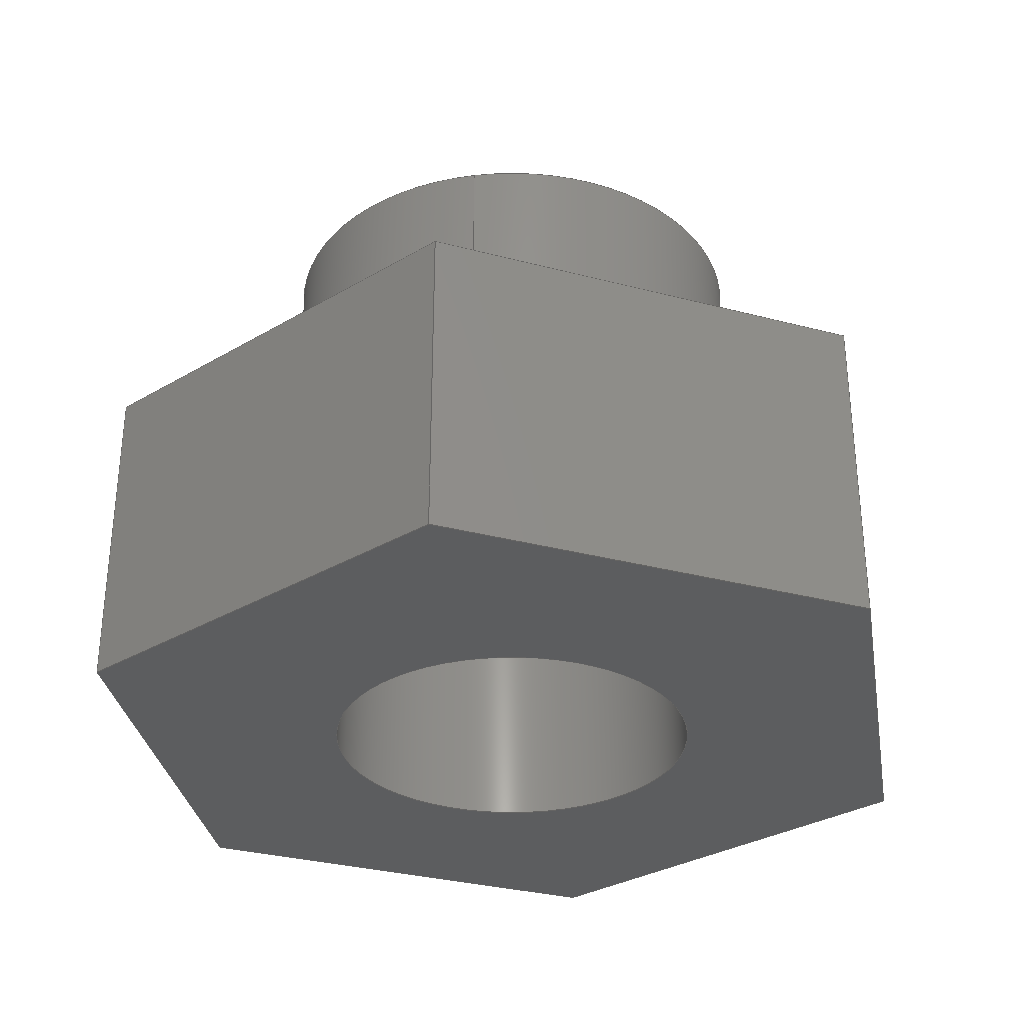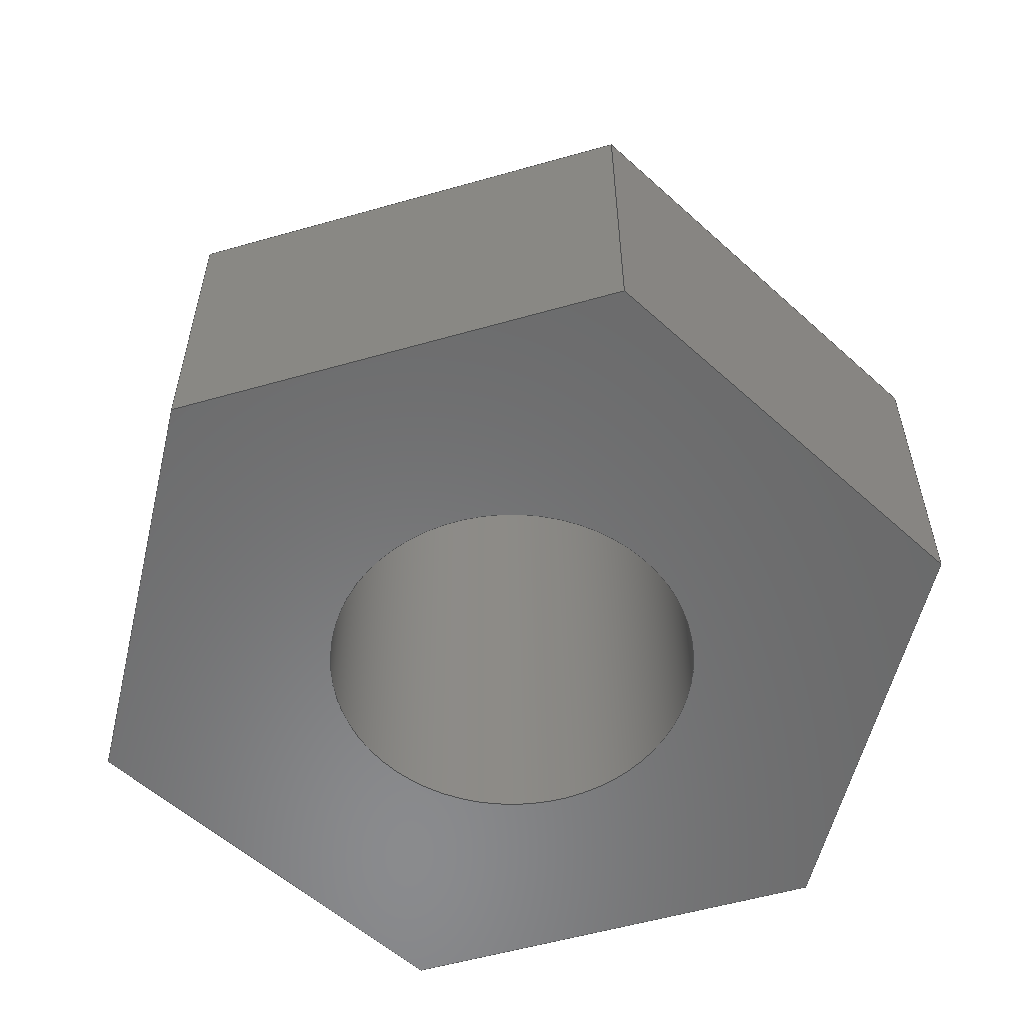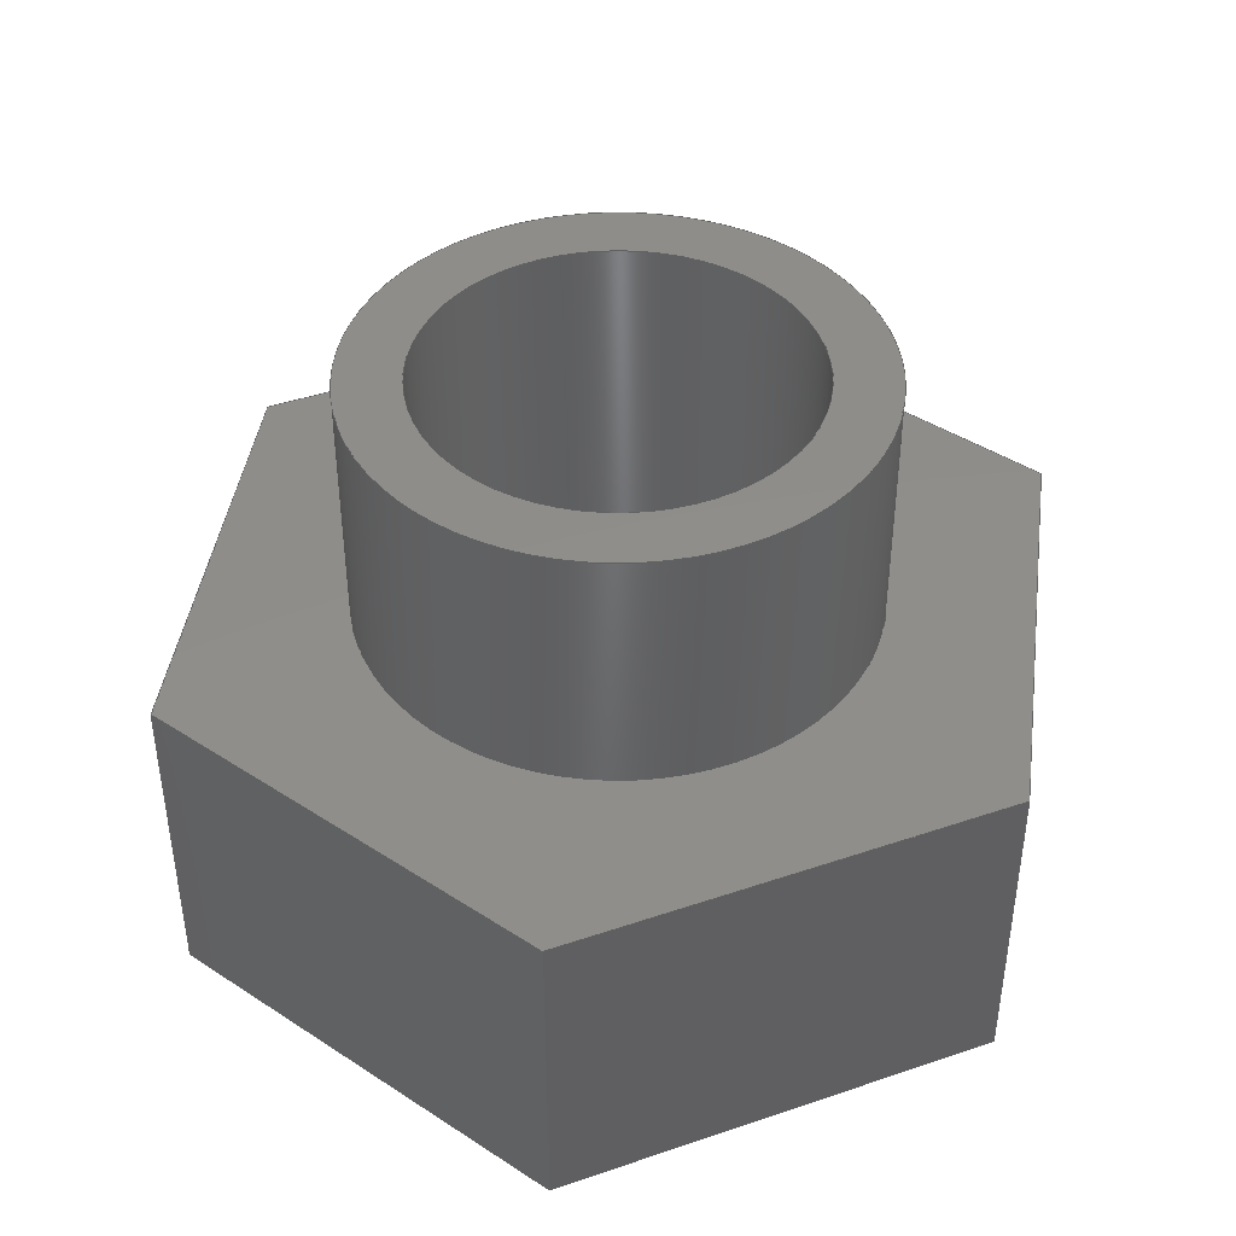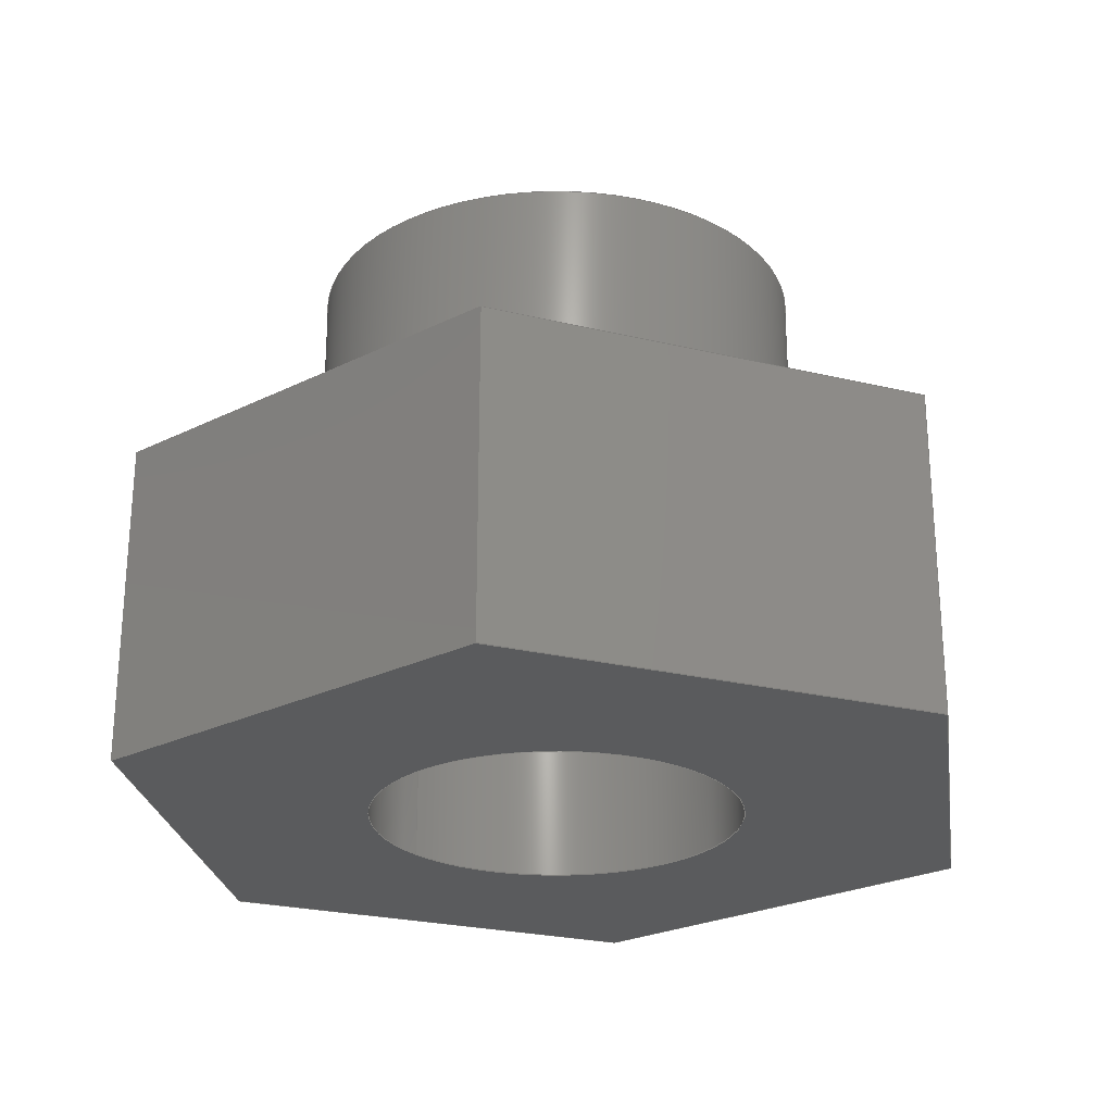
<metadata>
{"format":"step","ext":"step","renderer":"f3d","projection":"perspective","resolution":1024,"background":"white","views":[{"elev":-31.9,"azim":-80.4,"up":"+Y"},{"elev":-56.5,"azim":-163.5,"up":"+Y"},{"elev":42.4,"azim":37.8,"up":"+Y"},{"elev":-25.2,"azim":38.6,"up":"+Y"}]}
</metadata>
<code>
ISO-10303-21;
DATA;
#1=MECHANICAL_DESIGN_GEOMETRIC_PRESENTATION_REPRESENTATION('',(#4),#324);
#2=SHAPE_REPRESENTATION_RELATIONSHIP('SRR','None',#331,#3);
#3=ADVANCED_BREP_SHAPE_REPRESENTATION('',(#5),#323);
#4=STYLED_ITEM('',(#340),#5);
#5=MANIFOLD_SOLID_BREP('Body1',#188);
#6=FACE_BOUND('',#32,.T.);
#7=FACE_BOUND('',#34,.T.);
#8=FACE_BOUND('',#42,.T.);
#9=PLANE('',#208);
#10=PLANE('',#209);
#11=PLANE('',#210);
#12=PLANE('',#211);
#13=PLANE('',#212);
#14=PLANE('',#213);
#15=PLANE('',#214);
#16=PLANE('',#215);
#17=PLANE('',#216);
#18=FACE_OUTER_BOUND('',#29,.T.);
#19=FACE_OUTER_BOUND('',#30,.T.);
#20=FACE_OUTER_BOUND('',#31,.T.);
#21=FACE_OUTER_BOUND('',#33,.T.);
#22=FACE_OUTER_BOUND('',#35,.T.);
#23=FACE_OUTER_BOUND('',#36,.T.);
#24=FACE_OUTER_BOUND('',#37,.T.);
#25=FACE_OUTER_BOUND('',#38,.T.);
#26=FACE_OUTER_BOUND('',#39,.T.);
#27=FACE_OUTER_BOUND('',#40,.T.);
#28=FACE_OUTER_BOUND('',#41,.T.);
#29=EDGE_LOOP('',(#127,#128,#129,#130));
#30=EDGE_LOOP('',(#131,#132,#133,#134));
#31=EDGE_LOOP('',(#135));
#32=EDGE_LOOP('',(#136));
#33=EDGE_LOOP('',(#137,#138,#139,#140,#141,#142));
#34=EDGE_LOOP('',(#143));
#35=EDGE_LOOP('',(#144,#145,#146,#147));
#36=EDGE_LOOP('',(#148,#149,#150,#151));
#37=EDGE_LOOP('',(#152,#153,#154,#155));
#38=EDGE_LOOP('',(#156,#157,#158,#159));
#39=EDGE_LOOP('',(#160,#161,#162,#163));
#40=EDGE_LOOP('',(#164,#165,#166,#167));
#41=EDGE_LOOP('',(#168,#169,#170,#171,#172,#173));
#42=EDGE_LOOP('',(#174));
#43=LINE('',#274,#63);
#44=LINE('',#280,#64);
#45=LINE('',#286,#65);
#46=LINE('',#288,#66);
#47=LINE('',#290,#67);
#48=LINE('',#292,#68);
#49=LINE('',#294,#69);
#50=LINE('',#295,#70);
#51=LINE('',#299,#71);
#52=LINE('',#300,#72);
#53=LINE('',#301,#73);
#54=LINE('',#304,#74);
#55=LINE('',#305,#75);
#56=LINE('',#308,#76);
#57=LINE('',#309,#77);
#58=LINE('',#312,#78);
#59=LINE('',#313,#79);
#60=LINE('',#316,#80);
#61=LINE('',#317,#81);
#62=LINE('',#319,#82);
#63=VECTOR('',#223,3.75);
#64=VECTOR('',#230,5);
#65=VECTOR('',#237,1);
#66=VECTOR('',#238,1);
#67=VECTOR('',#239,1);
#68=VECTOR('',#240,1);
#69=VECTOR('',#241,1);
#70=VECTOR('',#242,1);
#71=VECTOR('',#245,1);
#72=VECTOR('',#246,1);
#73=VECTOR('',#247,1);
#74=VECTOR('',#250,1);
#75=VECTOR('',#251,1);
#76=VECTOR('',#254,1);
#77=VECTOR('',#255,1);
#78=VECTOR('',#258,1);
#79=VECTOR('',#259,1);
#80=VECTOR('',#262,1);
#81=VECTOR('',#263,1);
#82=VECTOR('',#266,1);
#83=CIRCLE('',#203,3.75);
#84=CIRCLE('',#204,3.75);
#85=CIRCLE('',#206,5);
#86=CIRCLE('',#207,5);
#87=VERTEX_POINT('',#271);
#88=VERTEX_POINT('',#273);
#89=VERTEX_POINT('',#277);
#90=VERTEX_POINT('',#279);
#91=VERTEX_POINT('',#284);
#92=VERTEX_POINT('',#285);
#93=VERTEX_POINT('',#287);
#94=VERTEX_POINT('',#289);
#95=VERTEX_POINT('',#291);
#96=VERTEX_POINT('',#293);
#97=VERTEX_POINT('',#297);
#98=VERTEX_POINT('',#298);
#99=VERTEX_POINT('',#303);
#100=VERTEX_POINT('',#307);
#101=VERTEX_POINT('',#311);
#102=VERTEX_POINT('',#315);
#103=EDGE_CURVE('',#87,#87,#83,.T.);
#104=EDGE_CURVE('',#87,#88,#43,.T.);
#105=EDGE_CURVE('',#88,#88,#84,.T.);
#106=EDGE_CURVE('',#89,#89,#85,.T.);
#107=EDGE_CURVE('',#89,#90,#44,.T.);
#108=EDGE_CURVE('',#90,#90,#86,.T.);
#109=EDGE_CURVE('',#91,#92,#45,.T.);
#110=EDGE_CURVE('',#92,#93,#46,.T.);
#111=EDGE_CURVE('',#93,#94,#47,.T.);
#112=EDGE_CURVE('',#94,#95,#48,.T.);
#113=EDGE_CURVE('',#95,#96,#49,.T.);
#114=EDGE_CURVE('',#96,#91,#50,.T.);
#115=EDGE_CURVE('',#97,#98,#51,.T.);
#116=EDGE_CURVE('',#98,#91,#52,.T.);
#117=EDGE_CURVE('',#97,#96,#53,.T.);
#118=EDGE_CURVE('',#99,#97,#54,.T.);
#119=EDGE_CURVE('',#99,#95,#55,.T.);
#120=EDGE_CURVE('',#100,#99,#56,.T.);
#121=EDGE_CURVE('',#100,#94,#57,.T.);
#122=EDGE_CURVE('',#101,#100,#58,.T.);
#123=EDGE_CURVE('',#101,#93,#59,.T.);
#124=EDGE_CURVE('',#102,#101,#60,.T.);
#125=EDGE_CURVE('',#102,#92,#61,.T.);
#126=EDGE_CURVE('',#98,#102,#62,.T.);
#127=ORIENTED_EDGE('',*,*,#103,.F.);
#128=ORIENTED_EDGE('',*,*,#104,.T.);
#129=ORIENTED_EDGE('',*,*,#105,.F.);
#130=ORIENTED_EDGE('',*,*,#104,.F.);
#131=ORIENTED_EDGE('',*,*,#106,.F.);
#132=ORIENTED_EDGE('',*,*,#107,.T.);
#133=ORIENTED_EDGE('',*,*,#108,.F.);
#134=ORIENTED_EDGE('',*,*,#107,.F.);
#135=ORIENTED_EDGE('',*,*,#106,.T.);
#136=ORIENTED_EDGE('',*,*,#103,.T.);
#137=ORIENTED_EDGE('',*,*,#109,.T.);
#138=ORIENTED_EDGE('',*,*,#110,.T.);
#139=ORIENTED_EDGE('',*,*,#111,.T.);
#140=ORIENTED_EDGE('',*,*,#112,.T.);
#141=ORIENTED_EDGE('',*,*,#113,.T.);
#142=ORIENTED_EDGE('',*,*,#114,.T.);
#143=ORIENTED_EDGE('',*,*,#108,.T.);
#144=ORIENTED_EDGE('',*,*,#115,.T.);
#145=ORIENTED_EDGE('',*,*,#116,.T.);
#146=ORIENTED_EDGE('',*,*,#114,.F.);
#147=ORIENTED_EDGE('',*,*,#117,.F.);
#148=ORIENTED_EDGE('',*,*,#118,.T.);
#149=ORIENTED_EDGE('',*,*,#117,.T.);
#150=ORIENTED_EDGE('',*,*,#113,.F.);
#151=ORIENTED_EDGE('',*,*,#119,.F.);
#152=ORIENTED_EDGE('',*,*,#120,.T.);
#153=ORIENTED_EDGE('',*,*,#119,.T.);
#154=ORIENTED_EDGE('',*,*,#112,.F.);
#155=ORIENTED_EDGE('',*,*,#121,.F.);
#156=ORIENTED_EDGE('',*,*,#122,.T.);
#157=ORIENTED_EDGE('',*,*,#121,.T.);
#158=ORIENTED_EDGE('',*,*,#111,.F.);
#159=ORIENTED_EDGE('',*,*,#123,.F.);
#160=ORIENTED_EDGE('',*,*,#124,.T.);
#161=ORIENTED_EDGE('',*,*,#123,.T.);
#162=ORIENTED_EDGE('',*,*,#110,.F.);
#163=ORIENTED_EDGE('',*,*,#125,.F.);
#164=ORIENTED_EDGE('',*,*,#126,.T.);
#165=ORIENTED_EDGE('',*,*,#125,.T.);
#166=ORIENTED_EDGE('',*,*,#109,.F.);
#167=ORIENTED_EDGE('',*,*,#116,.F.);
#168=ORIENTED_EDGE('',*,*,#126,.F.);
#169=ORIENTED_EDGE('',*,*,#115,.F.);
#170=ORIENTED_EDGE('',*,*,#118,.F.);
#171=ORIENTED_EDGE('',*,*,#120,.F.);
#172=ORIENTED_EDGE('',*,*,#122,.F.);
#173=ORIENTED_EDGE('',*,*,#124,.F.);
#174=ORIENTED_EDGE('',*,*,#105,.T.);
#175=CYLINDRICAL_SURFACE('',#202,3.75);
#176=CYLINDRICAL_SURFACE('',#205,5);
#177=ADVANCED_FACE('',(#18),#175,.F.);
#178=ADVANCED_FACE('',(#19),#176,.T.);
#179=ADVANCED_FACE('',(#20,#6),#9,.T.);
#180=ADVANCED_FACE('',(#21,#7),#10,.T.);
#181=ADVANCED_FACE('',(#22),#11,.T.);
#182=ADVANCED_FACE('',(#23),#12,.T.);
#183=ADVANCED_FACE('',(#24),#13,.T.);
#184=ADVANCED_FACE('',(#25),#14,.T.);
#185=ADVANCED_FACE('',(#26),#15,.T.);
#186=ADVANCED_FACE('',(#27),#16,.T.);
#187=ADVANCED_FACE('',(#28,#8),#17,.F.);
#188=CLOSED_SHELL('',(#177,#178,#179,#180,#181,#182,#183,#184,#185,#186,
#187));
#189=DERIVED_UNIT_ELEMENT(#191,1);
#190=DERIVED_UNIT_ELEMENT(#326,3);
#191=(
MASS_UNIT()
NAMED_UNIT(*)
SI_UNIT(.KILO.,.GRAM.)
);
#192=DERIVED_UNIT((#189,#190));
#193=MEASURE_REPRESENTATION_ITEM('density measure',
POSITIVE_RATIO_MEASURE(7850),#192);
#194=PROPERTY_DEFINITION_REPRESENTATION(#199,#196);
#195=PROPERTY_DEFINITION_REPRESENTATION(#200,#197);
#196=REPRESENTATION('material name',(#198),#323);
#197=REPRESENTATION('density',(#193),#323);
#198=DESCRIPTIVE_REPRESENTATION_ITEM('Steel','Steel');
#199=PROPERTY_DEFINITION('material property','material name',#333);
#200=PROPERTY_DEFINITION('material property','density of part',#333);
#201=AXIS2_PLACEMENT_3D('placement',#269,#217,#218);
#202=AXIS2_PLACEMENT_3D('',#270,#219,#220);
#203=AXIS2_PLACEMENT_3D('',#272,#221,#222);
#204=AXIS2_PLACEMENT_3D('',#275,#224,#225);
#205=AXIS2_PLACEMENT_3D('',#276,#226,#227);
#206=AXIS2_PLACEMENT_3D('',#278,#228,#229);
#207=AXIS2_PLACEMENT_3D('',#281,#231,#232);
#208=AXIS2_PLACEMENT_3D('',#282,#233,#234);
#209=AXIS2_PLACEMENT_3D('',#283,#235,#236);
#210=AXIS2_PLACEMENT_3D('',#296,#243,#244);
#211=AXIS2_PLACEMENT_3D('',#302,#248,#249);
#212=AXIS2_PLACEMENT_3D('',#306,#252,#253);
#213=AXIS2_PLACEMENT_3D('',#310,#256,#257);
#214=AXIS2_PLACEMENT_3D('',#314,#260,#261);
#215=AXIS2_PLACEMENT_3D('',#318,#264,#265);
#216=AXIS2_PLACEMENT_3D('',#320,#267,#268);
#217=DIRECTION('axis',(0,0,1));
#218=DIRECTION('refdir',(1,0,0));
#219=DIRECTION('center_axis',(0,1,0));
#220=DIRECTION('ref_axis',(1,0,0));
#221=DIRECTION('center_axis',(0,-1,0));
#222=DIRECTION('ref_axis',(1,0,0));
#223=DIRECTION('',(0,-1,0));
#224=DIRECTION('center_axis',(0,1,0));
#225=DIRECTION('ref_axis',(1,0,0));
#226=DIRECTION('center_axis',(0,1,0));
#227=DIRECTION('ref_axis',(1,0,0));
#228=DIRECTION('center_axis',(0,1,0));
#229=DIRECTION('ref_axis',(1,0,0));
#230=DIRECTION('',(0,-1,0));
#231=DIRECTION('center_axis',(0,-1,0));
#232=DIRECTION('ref_axis',(1,0,0));
#233=DIRECTION('center_axis',(0,1,0));
#234=DIRECTION('ref_axis',(1,0,0));
#235=DIRECTION('center_axis',(0,1,0));
#236=DIRECTION('ref_axis',(0,0,1));
#237=DIRECTION('',(-1,0,-0.001498));
#238=DIRECTION('',(-0.5013,0,0.8653));
#239=DIRECTION('',(0.4987,0,0.8668));
#240=DIRECTION('',(1,0,0.001498));
#241=DIRECTION('',(0.5013,0,-0.8653));
#242=DIRECTION('',(-0.4987,0,-0.8668));
#243=DIRECTION('center_axis',(0.8668,0,-0.4987));
#244=DIRECTION('ref_axis',(-0.4987,0,-0.8668));
#245=DIRECTION('',(-0.4987,0,-0.8668));
#246=DIRECTION('',(0,1,0));
#247=DIRECTION('',(0,1,0));
#248=DIRECTION('center_axis',(0.8653,0,0.5013));
#249=DIRECTION('ref_axis',(0.5013,0,-0.8653));
#250=DIRECTION('',(0.5013,0,-0.8653));
#251=DIRECTION('',(0,1,0));
#252=DIRECTION('center_axis',(-0.001498,0,1));
#253=DIRECTION('ref_axis',(1,0,0.001498));
#254=DIRECTION('',(1,0,0.001498));
#255=DIRECTION('',(0,1,0));
#256=DIRECTION('center_axis',(-0.8668,0,0.4987));
#257=DIRECTION('ref_axis',(0.4987,0,0.8668));
#258=DIRECTION('',(0.4987,0,0.8668));
#259=DIRECTION('',(0,1,0));
#260=DIRECTION('center_axis',(-0.8653,0,-0.5013));
#261=DIRECTION('ref_axis',(-0.5013,0,0.8653));
#262=DIRECTION('',(-0.5013,0,0.8653));
#263=DIRECTION('',(0,1,0));
#264=DIRECTION('center_axis',(0.001498,0,-1));
#265=DIRECTION('ref_axis',(-1,0,-0.001498));
#266=DIRECTION('',(-1,0,-0.001498));
#267=DIRECTION('center_axis',(0,1,0));
#268=DIRECTION('ref_axis',(1,0,0));
#269=CARTESIAN_POINT('',(0,0,0));
#270=CARTESIAN_POINT('Origin',(-0.01161,0,7.75));
#271=CARTESIAN_POINT('',(-3.762,11.5,7.75));
#272=CARTESIAN_POINT('Origin',(-0.01161,11.5,7.75));
#273=CARTESIAN_POINT('',(-3.762,0,7.75));
#274=CARTESIAN_POINT('',(-3.762,0,7.75));
#275=CARTESIAN_POINT('Origin',(-0.01161,0,7.75));
#276=CARTESIAN_POINT('Origin',(-0.01161,0,7.75));
#277=CARTESIAN_POINT('',(-5.012,11.5,7.75));
#278=CARTESIAN_POINT('Origin',(-0.01161,11.5,7.75));
#279=CARTESIAN_POINT('',(-5.012,6.5,7.75));
#280=CARTESIAN_POINT('',(-5.012,0,7.75));
#281=CARTESIAN_POINT('Origin',(-0.01161,6.5,7.75));
#282=CARTESIAN_POINT('Origin',(-0.01161,11.5,7.75));
#283=CARTESIAN_POINT('Origin',(-0.01161,6.5,7.75));
#284=CARTESIAN_POINT('',(4.474,6.5,0.006703));
#285=CARTESIAN_POINT('',(-4.474,6.5,-0.006703));
#286=CARTESIAN_POINT('',(4.474,6.5,0.006703));
#287=CARTESIAN_POINT('',(-8.961,6.5,7.737));
#288=CARTESIAN_POINT('',(-4.474,6.5,-0.006703));
#289=CARTESIAN_POINT('',(-4.498,6.5,15.49));
#290=CARTESIAN_POINT('',(-8.961,6.5,7.737));
#291=CARTESIAN_POINT('',(4.451,6.5,15.51));
#292=CARTESIAN_POINT('',(-4.498,6.5,15.49));
#293=CARTESIAN_POINT('',(8.937,6.5,7.763));
#294=CARTESIAN_POINT('',(4.451,6.5,15.51));
#295=CARTESIAN_POINT('',(8.937,6.5,7.763));
#296=CARTESIAN_POINT('Origin',(8.937,0,7.763));
#297=CARTESIAN_POINT('',(8.937,0,7.763));
#298=CARTESIAN_POINT('',(4.474,0,0.006703));
#299=CARTESIAN_POINT('',(8.937,0,7.763));
#300=CARTESIAN_POINT('',(4.474,0,0.006703));
#301=CARTESIAN_POINT('',(8.937,0,7.763));
#302=CARTESIAN_POINT('Origin',(4.451,0,15.51));
#303=CARTESIAN_POINT('',(4.451,0,15.51));
#304=CARTESIAN_POINT('',(4.451,0,15.51));
#305=CARTESIAN_POINT('',(4.451,0,15.51));
#306=CARTESIAN_POINT('Origin',(-4.498,0,15.49));
#307=CARTESIAN_POINT('',(-4.498,0,15.49));
#308=CARTESIAN_POINT('',(-4.498,0,15.49));
#309=CARTESIAN_POINT('',(-4.498,0,15.49));
#310=CARTESIAN_POINT('Origin',(-8.961,0,7.737));
#311=CARTESIAN_POINT('',(-8.961,0,7.737));
#312=CARTESIAN_POINT('',(-8.961,0,7.737));
#313=CARTESIAN_POINT('',(-8.961,0,7.737));
#314=CARTESIAN_POINT('Origin',(-4.474,0,-0.006703));
#315=CARTESIAN_POINT('',(-4.474,0,-0.006703));
#316=CARTESIAN_POINT('',(-4.474,0,-0.006703));
#317=CARTESIAN_POINT('',(-4.474,0,-0.006703));
#318=CARTESIAN_POINT('Origin',(4.474,0,0.006703));
#319=CARTESIAN_POINT('',(4.474,0,0.006703));
#320=CARTESIAN_POINT('Origin',(-0.01161,0,7.75));
#321=UNCERTAINTY_MEASURE_WITH_UNIT(LENGTH_MEASURE(0.001),#325,
'DISTANCE_ACCURACY_VALUE',
'Maximum model space distance between geometric entities at asserted c
onnectivities');
#322=UNCERTAINTY_MEASURE_WITH_UNIT(LENGTH_MEASURE(0.001),#325,
'DISTANCE_ACCURACY_VALUE',
'Maximum model space distance between geometric entities at asserted c
onnectivities');
#323=(
GEOMETRIC_REPRESENTATION_CONTEXT(3)
GLOBAL_UNCERTAINTY_ASSIGNED_CONTEXT((#321))
GLOBAL_UNIT_ASSIGNED_CONTEXT((#325,#327,#328))
REPRESENTATION_CONTEXT('','3D')
);
#324=(
GEOMETRIC_REPRESENTATION_CONTEXT(3)
GLOBAL_UNCERTAINTY_ASSIGNED_CONTEXT((#322))
GLOBAL_UNIT_ASSIGNED_CONTEXT((#325,#327,#328))
REPRESENTATION_CONTEXT('','3D')
);
#325=(
LENGTH_UNIT()
NAMED_UNIT(*)
SI_UNIT(.CENTI.,.METRE.)
);
#326=(
LENGTH_UNIT()
NAMED_UNIT(*)
SI_UNIT($,.METRE.)
);
#327=(
NAMED_UNIT(*)
PLANE_ANGLE_UNIT()
SI_UNIT($,.RADIAN.)
);
#328=(
NAMED_UNIT(*)
SI_UNIT($,.STERADIAN.)
SOLID_ANGLE_UNIT()
);
#329=SHAPE_DEFINITION_REPRESENTATION(#330,#331);
#330=PRODUCT_DEFINITION_SHAPE('',$,#333);
#331=SHAPE_REPRESENTATION('',(#201),#323);
#332=PRODUCT_DEFINITION_CONTEXT('part definition',#337,'design');
#333=PRODUCT_DEFINITION('Untitled','Untitled',#334,#332);
#334=PRODUCT_DEFINITION_FORMATION('',$,#339);
#335=PRODUCT_RELATED_PRODUCT_CATEGORY('Untitled','Untitled',(#339));
#336=APPLICATION_PROTOCOL_DEFINITION('international standard',
'automotive_design',2009,#337);
#337=APPLICATION_CONTEXT(
'Core Data for Automotive Mechanical Design Process');
#338=PRODUCT_CONTEXT('part definition',#337,'mechanical');
#339=PRODUCT('Untitled','Untitled',$,(#338));
#340=PRESENTATION_STYLE_ASSIGNMENT((#341));
#341=SURFACE_STYLE_USAGE(.BOTH.,#342);
#342=SURFACE_SIDE_STYLE('',(#343));
#343=SURFACE_STYLE_FILL_AREA(#344);
#344=FILL_AREA_STYLE('Steel - Satin',(#345));
#345=FILL_AREA_STYLE_COLOUR('Steel - Satin',#346);
#346=COLOUR_RGB('Steel - Satin',0.6275,0.6275,0.6275);
ENDSEC;
END-ISO-10303-21;

</code>
